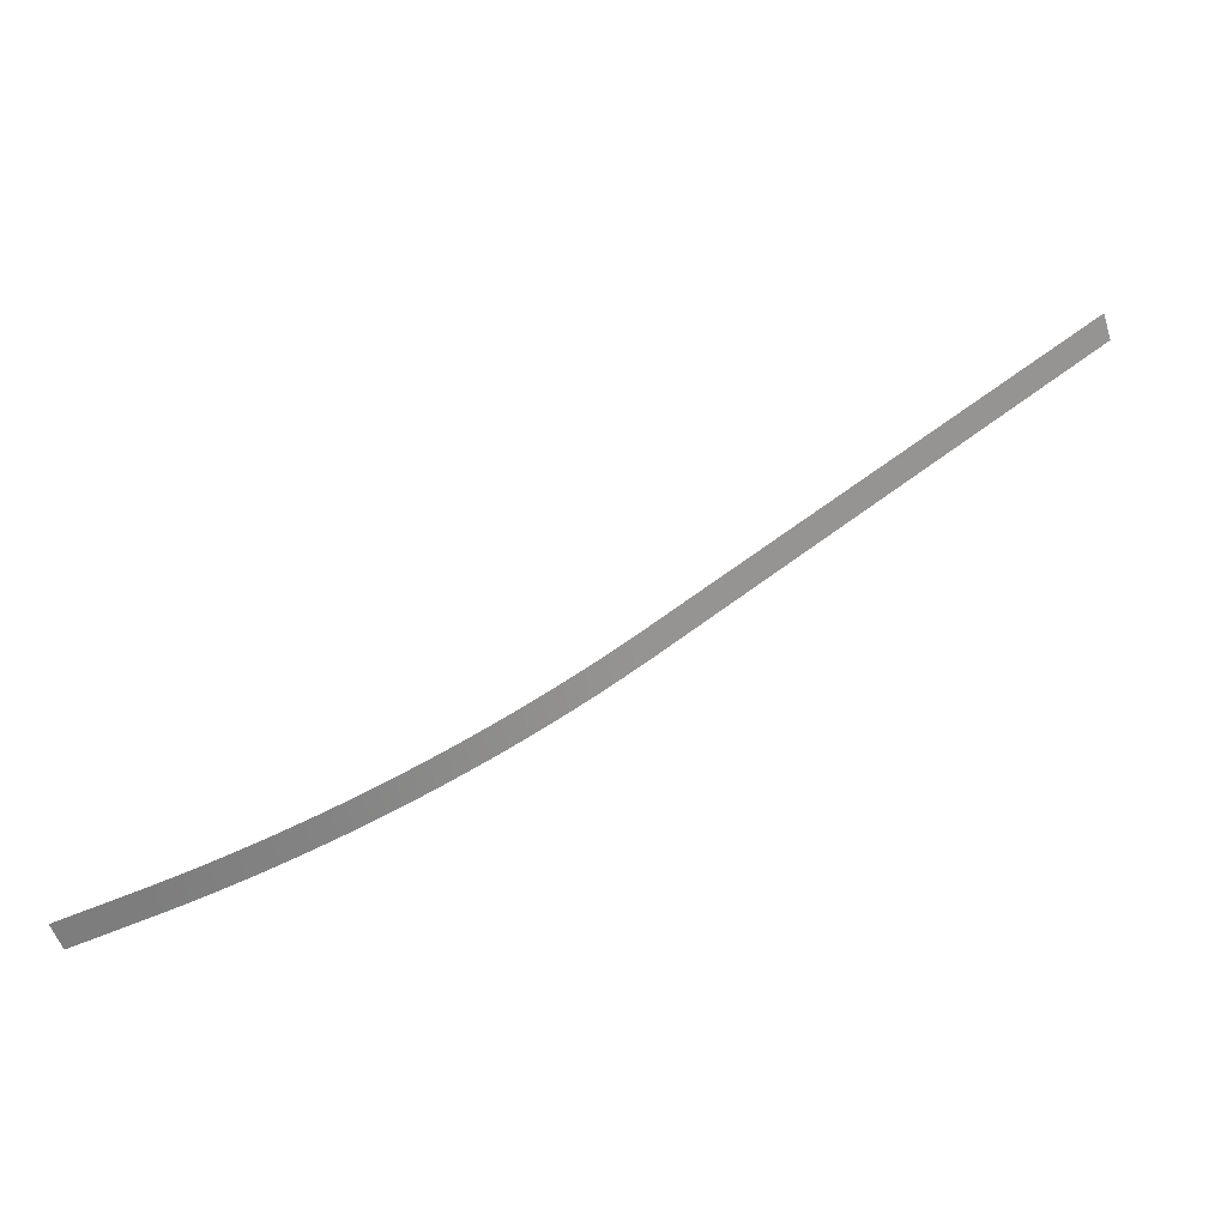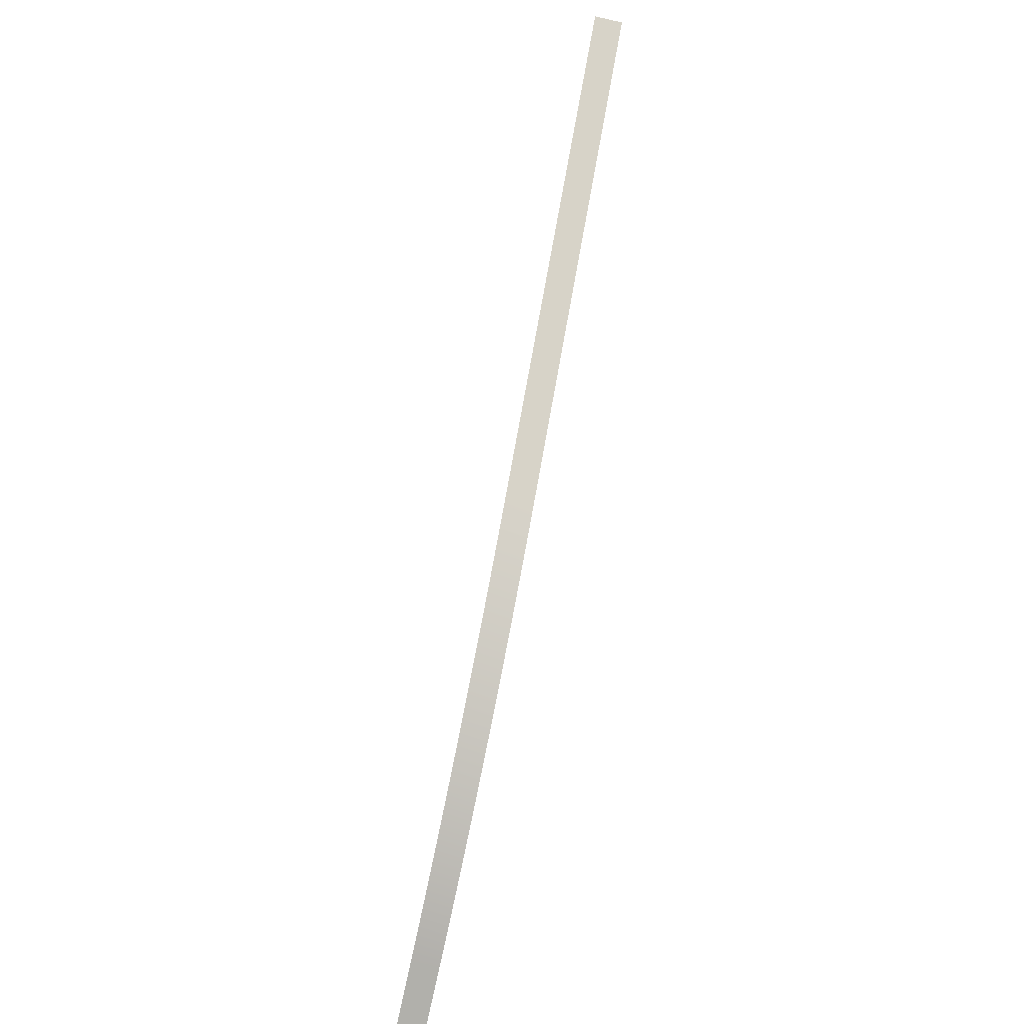
<metadata>
{"format":"obj","ext":"obj","renderer":"f3d","projection":"perspective","resolution":1024,"background":"white","views":[{"elev":-55.4,"azim":-162.2,"up":"+Y"},{"elev":-67.9,"azim":-102.5,"up":"+Y"}]}
</metadata>
<code>
g Inrun
v 0 0 1.275
v 0 0 -1.275
v -6.489 1.203 1.275
v -6.489 1.203 -1.275
v -7.415 1.379 1.275
v -7.415 1.379 -1.275
v -8.341 1.565 1.275
v -8.341 1.565 -1.275
v -9.267 1.76 1.275
v -9.267 1.76 -1.275
v -10.19 1.964 1.275
v -10.19 1.964 -1.275
v -11.12 2.178 1.275
v -11.12 2.178 -1.275
v -12.04 2.402 1.275
v -12.04 2.402 -1.275
v -12.97 2.635 1.275
v -12.97 2.635 -1.275
v -13.9 2.878 1.275
v -13.9 2.878 -1.275
v -14.82 3.131 1.275
v -14.82 3.131 -1.275
v -15.75 3.393 1.275
v -15.75 3.393 -1.275
v -16.67 3.666 1.275
v -16.67 3.666 -1.275
v -17.6 3.949 1.275
v -17.6 3.949 -1.275
v -18.53 4.241 1.275
v -18.53 4.241 -1.275
v -19.45 4.544 1.275
v -19.45 4.544 -1.275
v -20.38 4.858 1.275
v -20.38 4.858 -1.275
v -21.3 5.182 1.275
v -21.3 5.182 -1.275
v -22.23 5.516 1.275
v -22.23 5.516 -1.275
v -23.15 5.861 1.275
v -23.15 5.861 -1.275
v -24.08 6.217 1.275
v -24.08 6.217 -1.275
v -25.01 6.584 1.275
v -25.01 6.584 -1.275
v -25.93 6.962 1.275
v -25.93 6.962 -1.275
v -26.86 7.351 1.275
v -26.86 7.351 -1.275
v -27.78 7.752 1.275
v -27.78 7.752 -1.275
v -28.71 8.164 1.275
v -28.71 8.164 -1.275
v -29.64 8.587 1.275
v -29.64 8.587 -1.275
v -30.56 9.023 1.275
v -30.56 9.023 -1.275
v -31.49 9.47 1.275
v -31.49 9.47 -1.275
v -32.41 9.93 1.275
v -32.41 9.93 -1.275
v -33.34 10.4 1.275
v -33.34 10.4 -1.275
v -34.27 10.89 1.275
v -34.27 10.89 -1.275
v -35.19 11.38 1.275
v -35.19 11.38 -1.275
v -36.12 11.89 1.275
v -36.12 11.89 -1.275
v -37.04 12.42 1.275
v -37.04 12.42 -1.275
v -37.97 12.96 1.275
v -37.97 12.96 -1.275
v -38.89 13.51 1.275
v -38.89 13.51 -1.275
v -39.82 14.07 1.275
v -39.82 14.07 -1.275
v -40.75 14.65 1.275
v -40.75 14.65 -1.275
v -41.67 15.25 1.275
v -41.67 15.25 -1.275
v -42.6 15.86 1.275
v -42.6 15.86 -1.275
v -43.52 16.48 1.275
v -43.52 16.48 -1.275
v -44.45 17.12 1.275
v -44.45 17.12 -1.275
v -45.28 17.7 1.275
v -45.28 17.7 -1.275
v -46.11 18.29 1.275
v -46.11 18.29 -1.275
v -46.95 18.87 1.275
v -46.95 18.87 -1.275
v -47.78 19.45 1.275
v -47.78 19.45 -1.275
v -48.61 20.03 1.275
v -48.61 20.03 -1.275
v -49.44 20.62 1.275
v -49.44 20.62 -1.275
v -50.27 21.2 1.275
v -50.27 21.2 -1.275
v -51.11 21.78 1.275
v -51.11 21.78 -1.275
v -51.94 22.36 1.275
v -51.94 22.36 -1.275
v -52.77 22.95 1.275
v -52.77 22.95 -1.275
v -53.6 23.53 1.275
v -53.6 23.53 -1.275
v -54.43 24.11 1.275
v -54.43 24.11 -1.275
v -55.27 24.69 1.275
v -55.27 24.69 -1.275
v -56.1 25.28 1.275
v -56.1 25.28 -1.275
v -56.93 25.86 1.275
v -56.93 25.86 -1.275
v -57.76 26.44 1.275
v -57.76 26.44 -1.275
v -58.59 27.02 1.275
v -58.59 27.02 -1.275
v -59.43 27.61 1.275
v -59.43 27.61 -1.275
v -60.26 28.19 1.275
v -60.26 28.19 -1.275
v -61.09 28.77 1.275
v -61.09 28.77 -1.275
v -61.92 29.35 1.275
v -61.92 29.35 -1.275
v -62.75 29.94 1.275
v -62.75 29.94 -1.275
v -63.59 30.52 1.275
v -63.59 30.52 -1.275
v -64.42 31.1 1.275
v -64.42 31.1 -1.275
v -65.25 31.69 1.275
v -65.25 31.69 -1.275
v -66.08 32.27 1.275
v -66.08 32.27 -1.275
v -66.91 32.85 1.275
v -66.91 32.85 -1.275
v -67.75 33.43 1.275
v -67.75 33.43 -1.275
v -68.58 34.02 1.275
v -68.58 34.02 -1.275
v -69.41 34.6 1.275
v -69.41 34.6 -1.275
v -70.24 35.18 1.275
v -70.24 35.18 -1.275
v -71.07 35.76 1.275
v -71.07 35.76 -1.275
v -71.91 36.35 1.275
v -71.91 36.35 -1.275
v -72.74 36.93 1.275
v -72.74 36.93 -1.275
v -73.57 37.51 1.275
v -73.57 37.51 -1.275
v -74.4 38.09 1.275
v -74.4 38.09 -1.275
v -75.23 38.68 1.275
v -75.23 38.68 -1.275
v -76.07 39.26 1.275
v -76.07 39.26 -1.275
v -76.9 39.84 1.275
v -76.9 39.84 -1.275
v -77.73 40.42 1.275
v -77.73 40.42 -1.275
v -78.56 41.01 1.275
v -78.56 41.01 -1.275
v -79.39 41.59 1.275
v -79.39 41.59 -1.275
v -80.23 42.17 1.275
v -80.23 42.17 -1.275
v -81.06 42.75 1.275
v -81.06 42.75 -1.275
v -81.89 43.34 1.275
v -81.89 43.34 -1.275
v -82.72 43.92 1.275
v -82.72 43.92 -1.275
f 1 4 2
f 1 3 4
f 3 6 4
f 3 5 6
f 5 8 6
f 5 7 8
f 7 10 8
f 7 9 10
f 9 12 10
f 9 11 12
f 11 14 12
f 11 13 14
f 13 16 14
f 13 15 16
f 15 18 16
f 15 17 18
f 17 20 18
f 17 19 20
f 19 22 20
f 19 21 22
f 21 24 22
f 21 23 24
f 23 26 24
f 23 25 26
f 25 28 26
f 25 27 28
f 27 30 28
f 27 29 30
f 29 32 30
f 29 31 32
f 31 34 32
f 31 33 34
f 33 36 34
f 33 35 36
f 35 38 36
f 35 37 38
f 37 40 38
f 37 39 40
f 39 42 40
f 39 41 42
f 41 44 42
f 41 43 44
f 43 46 44
f 43 45 46
f 45 48 46
f 45 47 48
f 47 50 48
f 47 49 50
f 49 52 50
f 49 51 52
f 51 54 52
f 51 53 54
f 53 56 54
f 53 55 56
f 55 58 56
f 55 57 58
f 57 60 58
f 57 59 60
f 59 62 60
f 59 61 62
f 61 64 62
f 61 63 64
f 63 66 64
f 63 65 66
f 65 68 66
f 65 67 68
f 67 70 68
f 67 69 70
f 69 72 70
f 69 71 72
f 71 74 72
f 71 73 74
f 73 76 74
f 73 75 76
f 75 78 76
f 75 77 78
f 77 80 78
f 77 79 80
f 79 82 80
f 79 81 82
f 81 84 82
f 81 83 84
f 83 86 84
f 83 85 86
f 85 88 86
f 85 87 88
f 87 90 88
f 87 89 90
f 89 92 90
f 89 91 92
f 91 94 92
f 91 93 94
f 93 96 94
f 93 95 96
f 95 98 96
f 95 97 98
f 97 100 98
f 97 99 100
f 99 102 100
f 99 101 102
f 101 104 102
f 101 103 104
f 103 106 104
f 103 105 106
f 105 108 106
f 105 107 108
f 107 110 108
f 107 109 110
f 109 112 110
f 109 111 112
f 111 114 112
f 111 113 114
f 113 116 114
f 113 115 116
f 115 118 116
f 115 117 118
f 117 120 118
f 117 119 120
f 119 122 120
f 119 121 122
f 121 124 122
f 121 123 124
f 123 126 124
f 123 125 126
f 125 128 126
f 125 127 128
f 127 130 128
f 127 129 130
f 129 132 130
f 129 131 132
f 131 134 132
f 131 133 134
f 133 136 134
f 133 135 136
f 135 138 136
f 135 137 138
f 137 140 138
f 137 139 140
f 139 142 140
f 139 141 142
f 141 144 142
f 141 143 144
f 143 146 144
f 143 145 146
f 145 148 146
f 145 147 148
f 147 150 148
f 147 149 150
f 149 152 150
f 149 151 152
f 151 154 152
f 151 153 154
f 153 156 154
f 153 155 156
f 155 158 156
f 155 157 158
f 157 160 158
f 157 159 160
f 159 162 160
f 159 161 162
f 161 164 162
f 161 163 164
f 163 166 164
f 163 165 166
f 165 168 166
f 165 167 168
f 167 170 168
f 167 169 170
f 169 172 170
f 169 171 172
f 171 174 172
f 171 173 174
f 173 176 174
f 173 175 176
f 175 178 176
f 175 177 178

</code>
